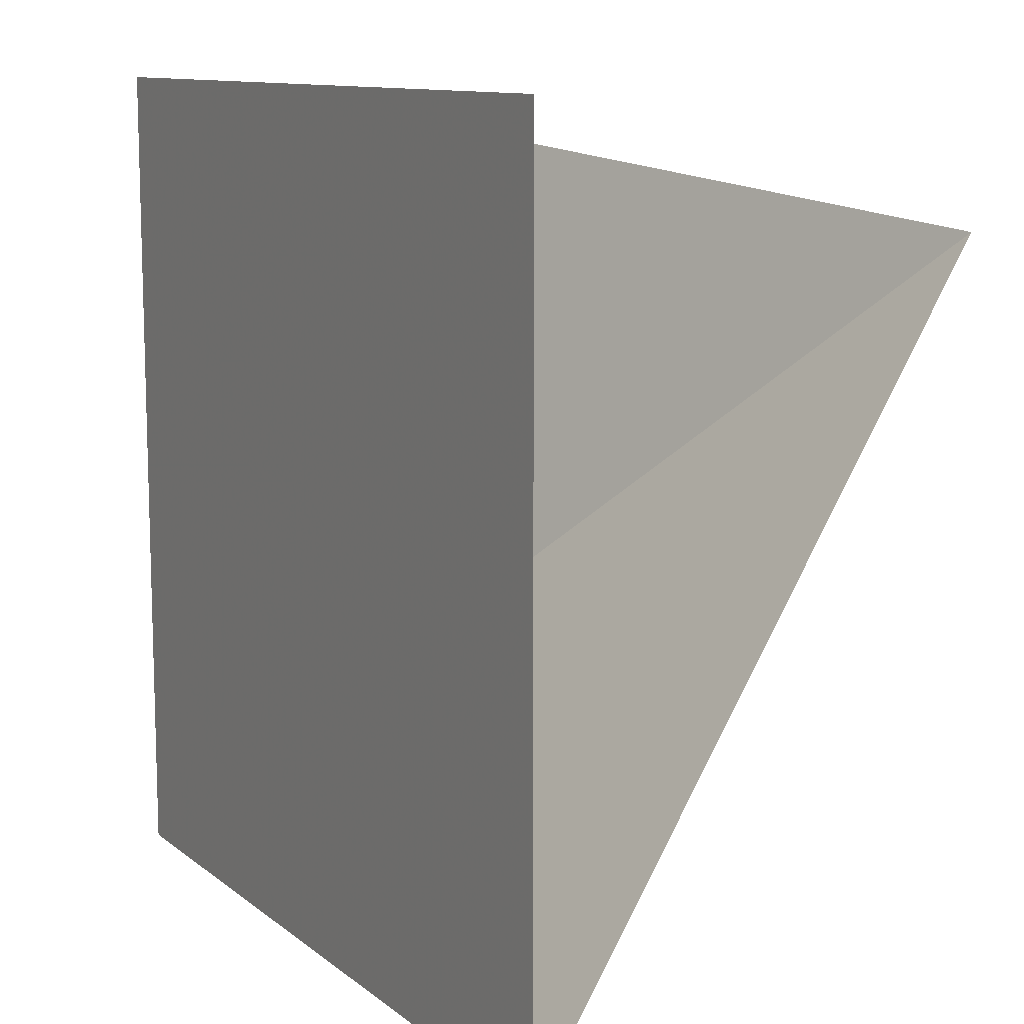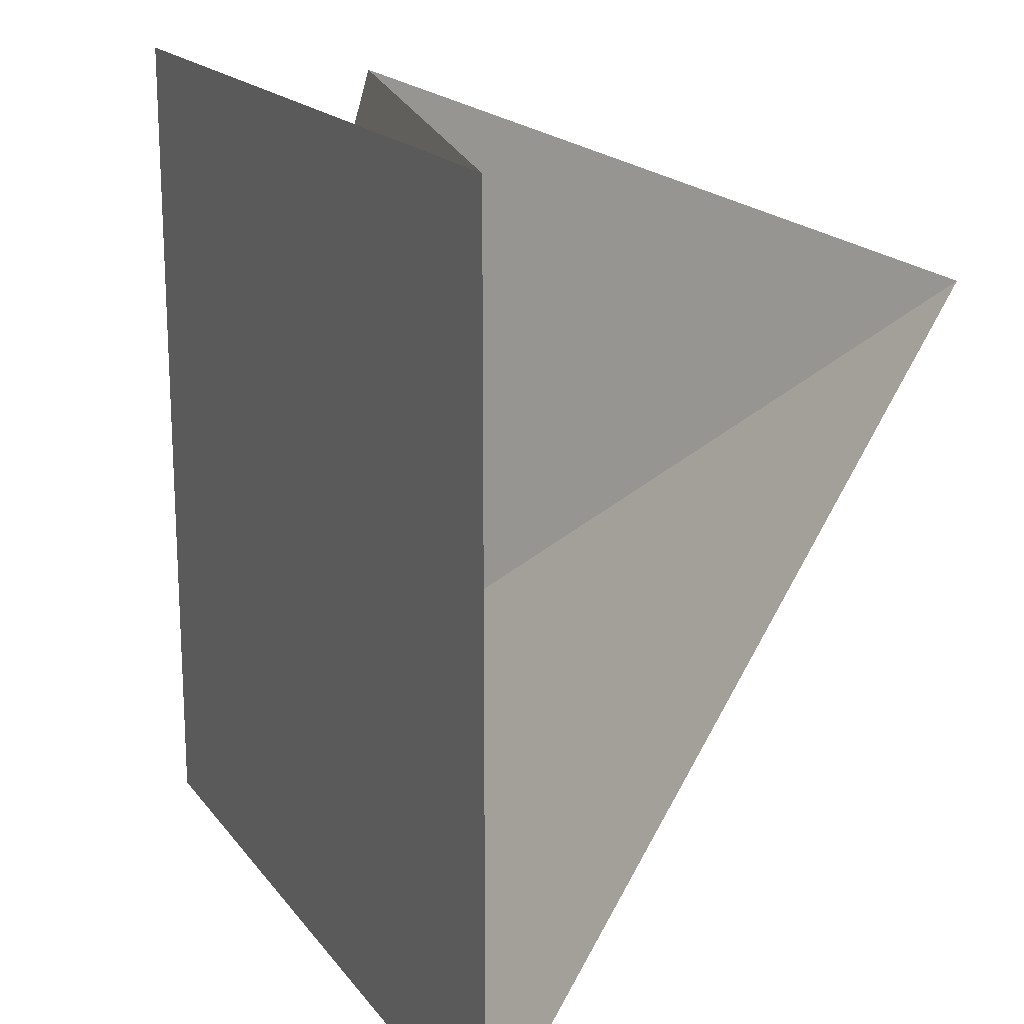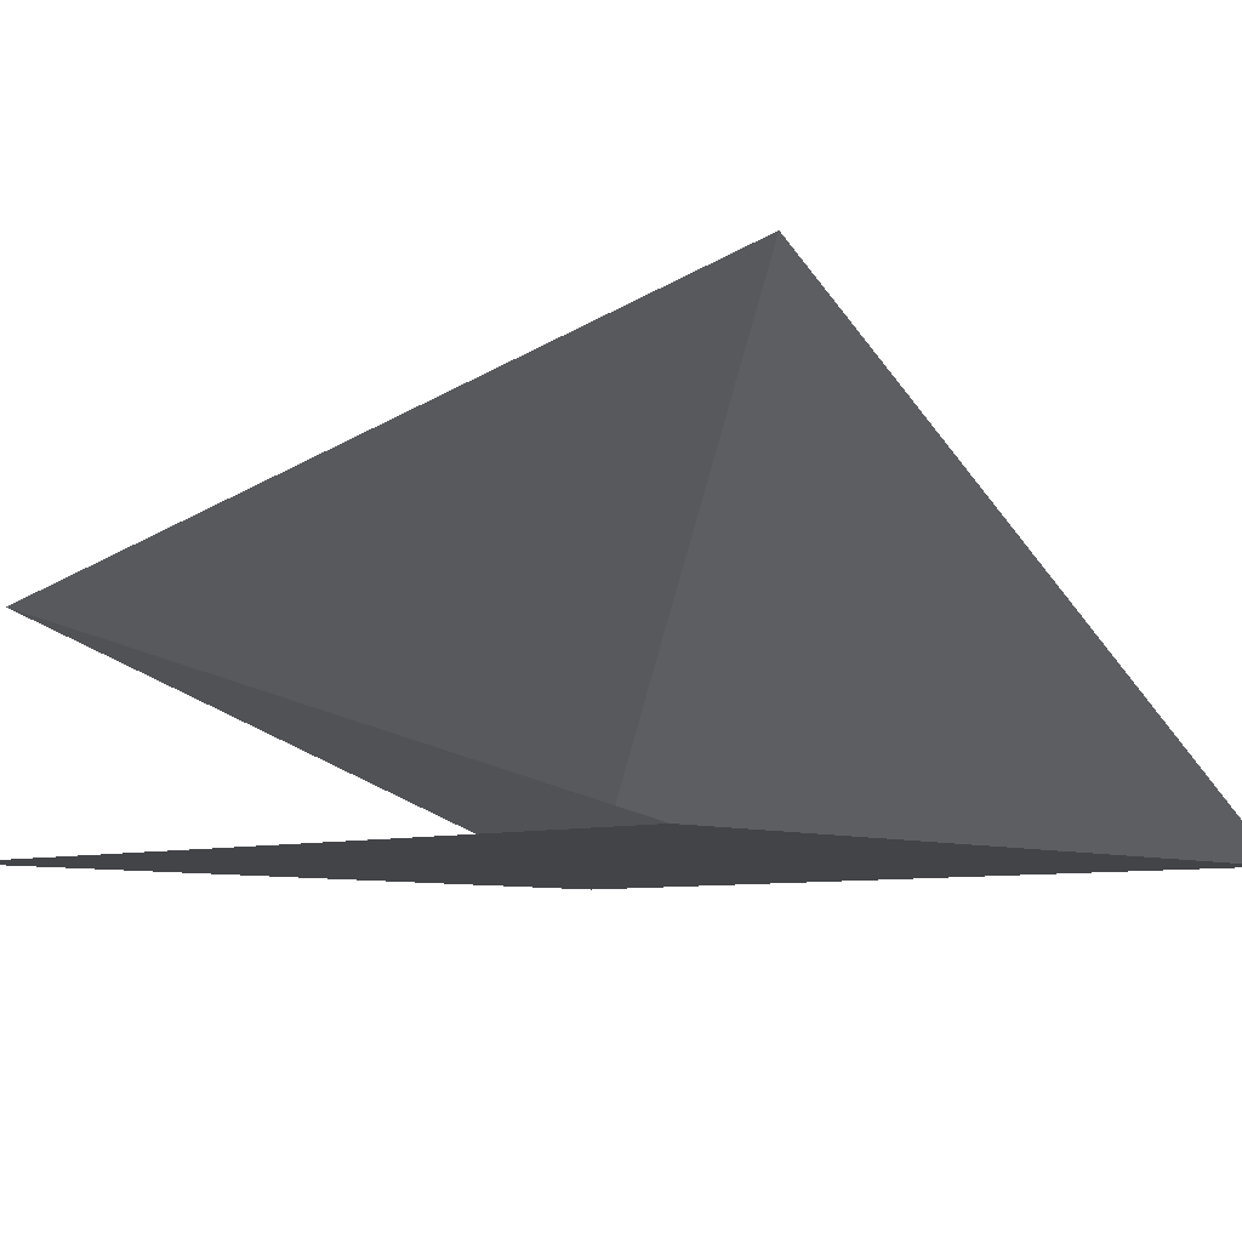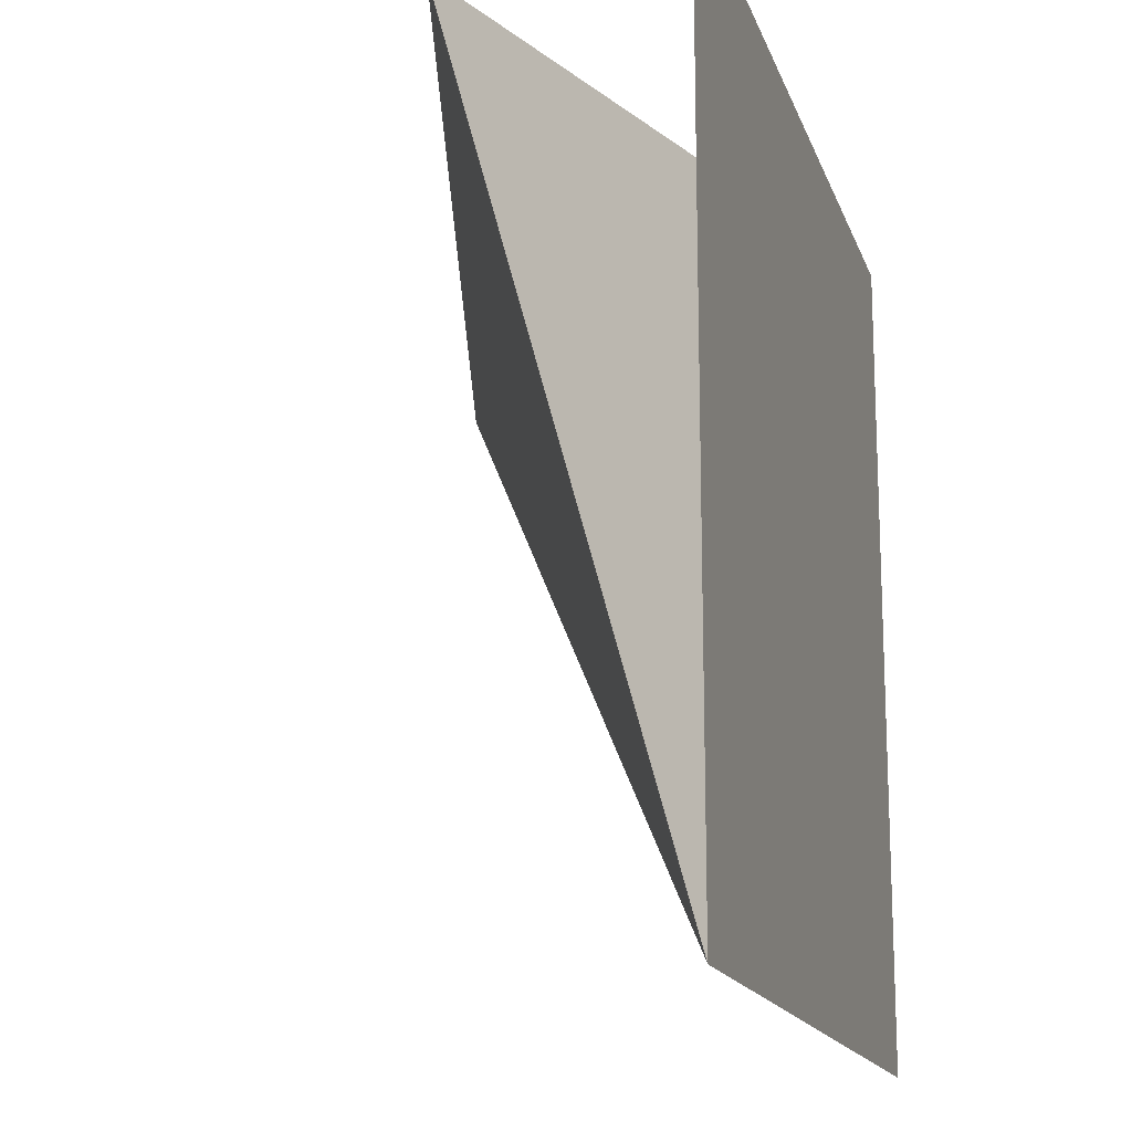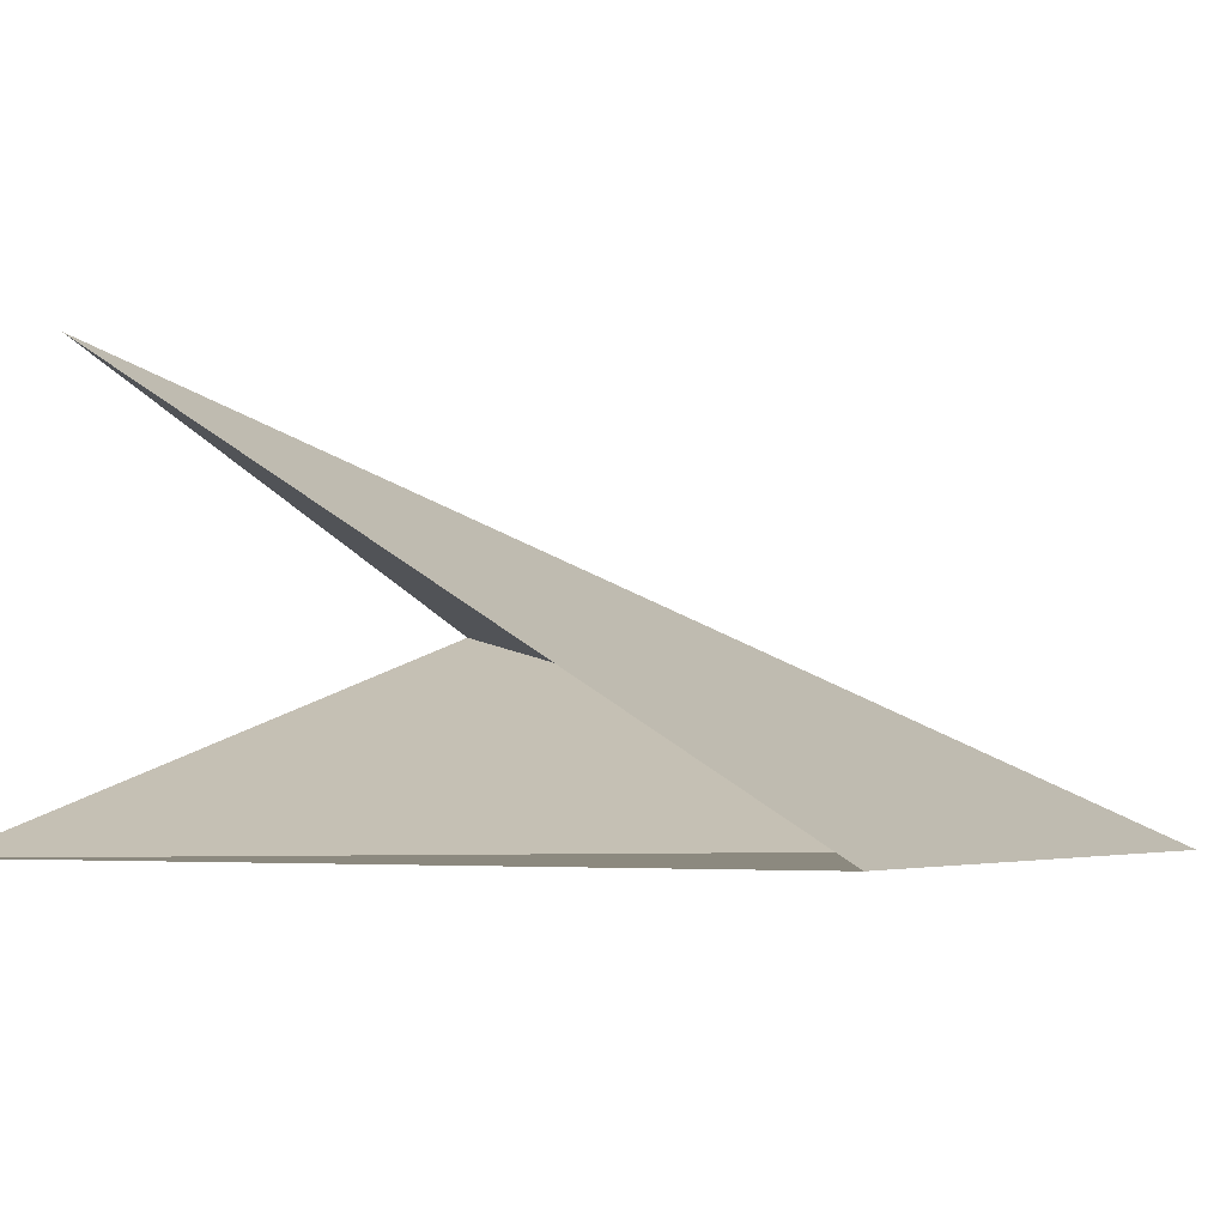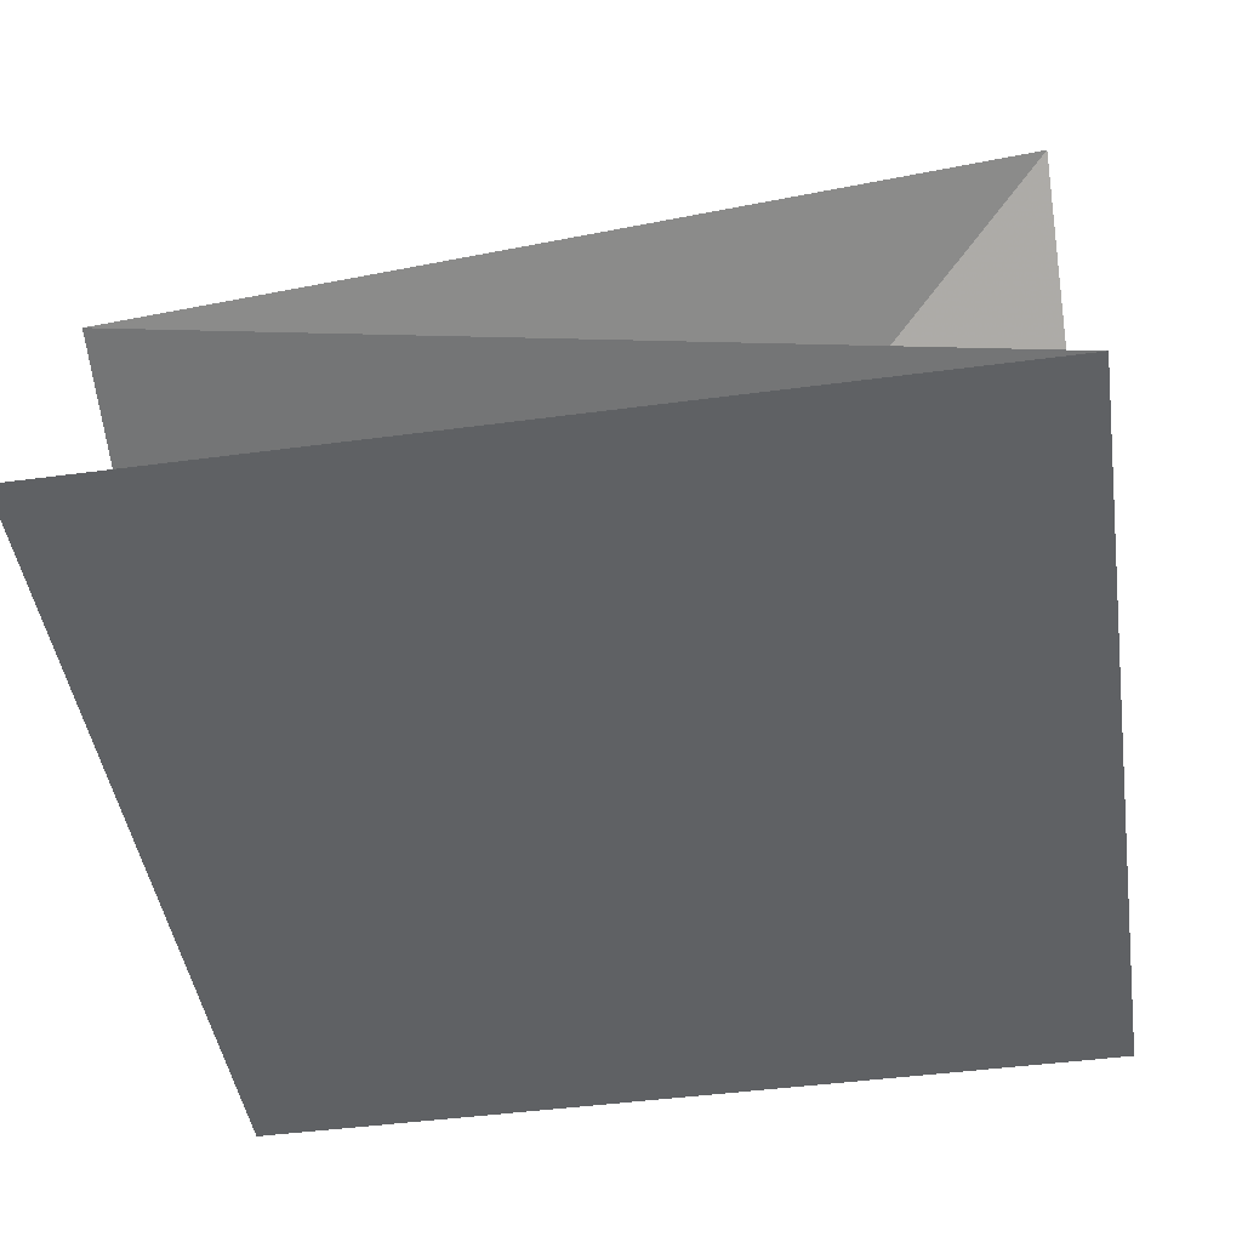
<metadata>
{"format":"obj","ext":"obj","renderer":"f3d","projection":"perspective","resolution":1024,"background":"white","views":[{"elev":11.0,"azim":-119.6,"up":"+Y"},{"elev":17.7,"azim":-114.8,"up":"+Y"},{"elev":-7.8,"azim":-138.2,"up":"+Z"},{"elev":-16.1,"azim":105.6,"up":"+Y"},{"elev":-3.9,"azim":-62.1,"up":"+Z"},{"elev":-46.3,"azim":-171.3,"up":"+Z"}]}
</metadata>
<code>
v 3.02e-16 2 1.732e-16
v -1.421e-16 -6.661e-16 -1.489e-32
v -2 2 3.464e-16
v -2 1.599e-16 -1.732e-16
v -1.421e-16 3.59e-16 4.009e-33
v -3.413e-16 2 -7.174e-17
v -2 2 -2.449e-16
v -2 2 2.469e-32
v -1.421e-16 -2.842e-16 -1.231e-32
v -2 1.599e-16 -1.732e-16
v -2 -5.684e-16 0
v 0 -1.421e-16 0
v -2 2 0
v -3.953e-16 -6.689e-16 -4.577e-17
v -2 -7.492e-16 3.985e-16
v -2 1.707 1.043
v -3.777e-16 -6.748e-16 -2.43e-18
v -2 1.707 1.043
v -0.07612 1.924 0.5412
v -1.421e-16 -6.661e-16 -6.163e-33
v -0.07612 1.924 0.5412
v -2 2 5.167e-16
f 1 2 3
f 4 5 6 7
f 8 9 10
f 11 12 13
f 14 15 16
f 17 18 19
f 20 21 22

</code>
